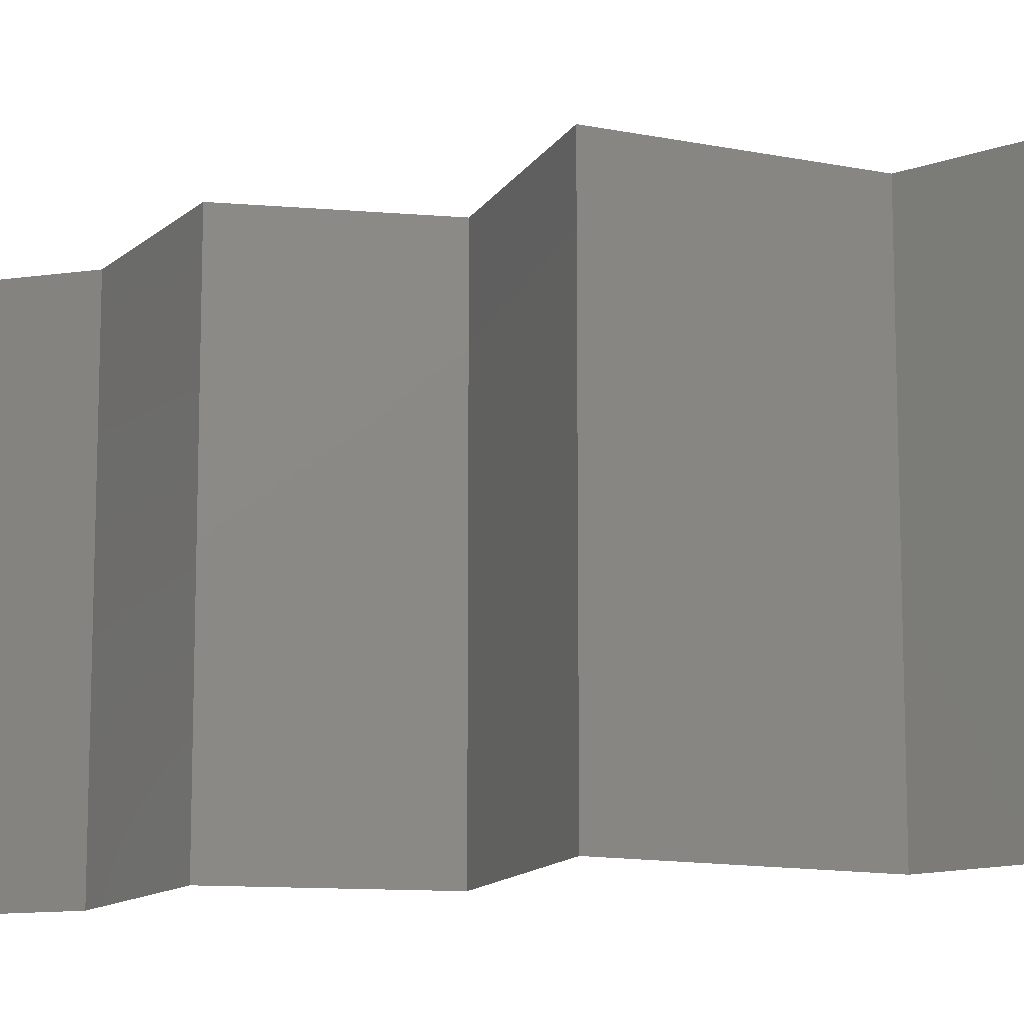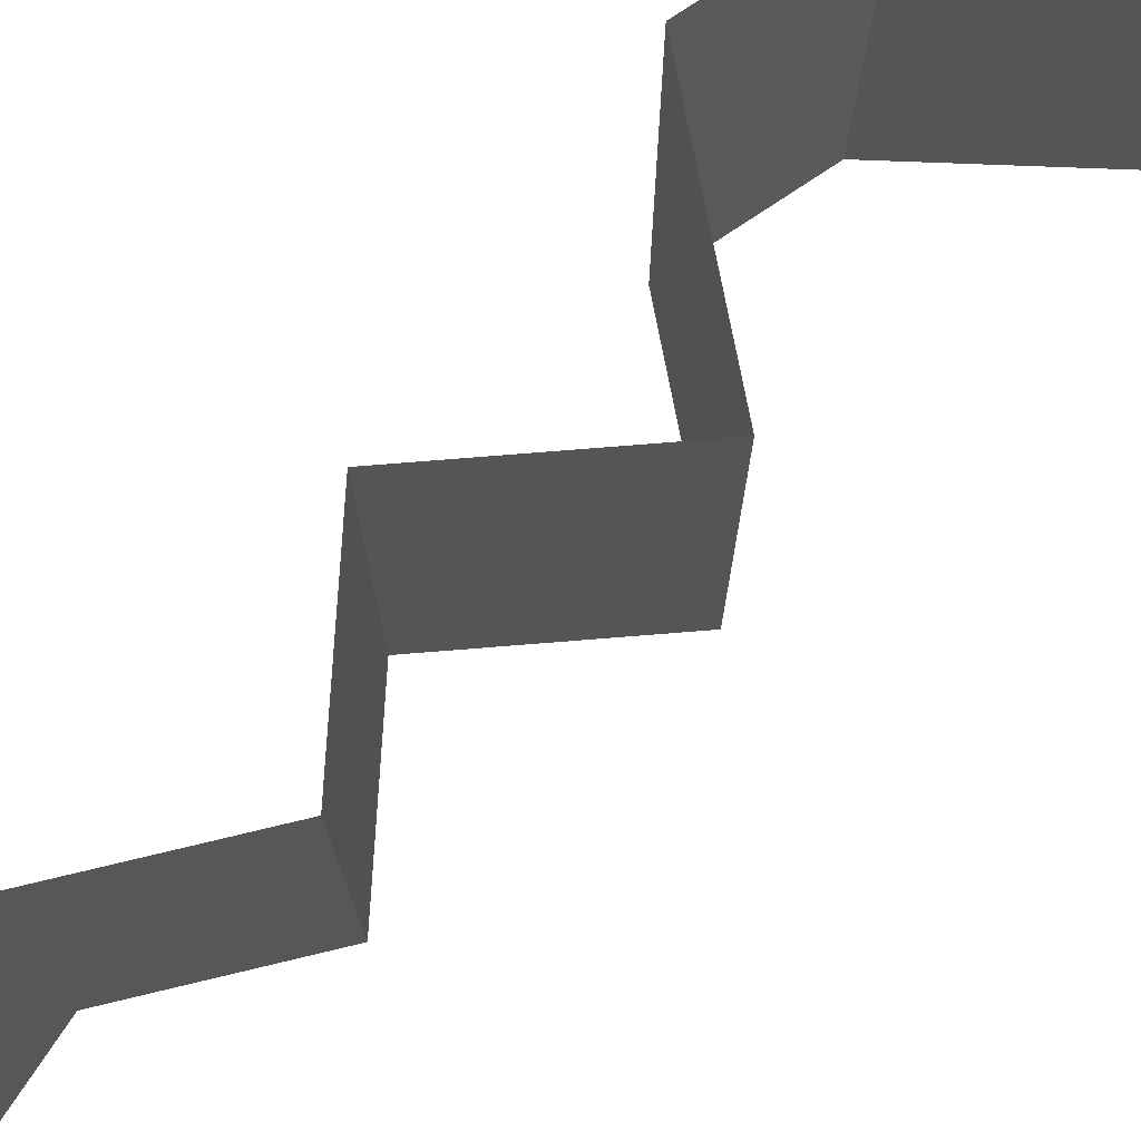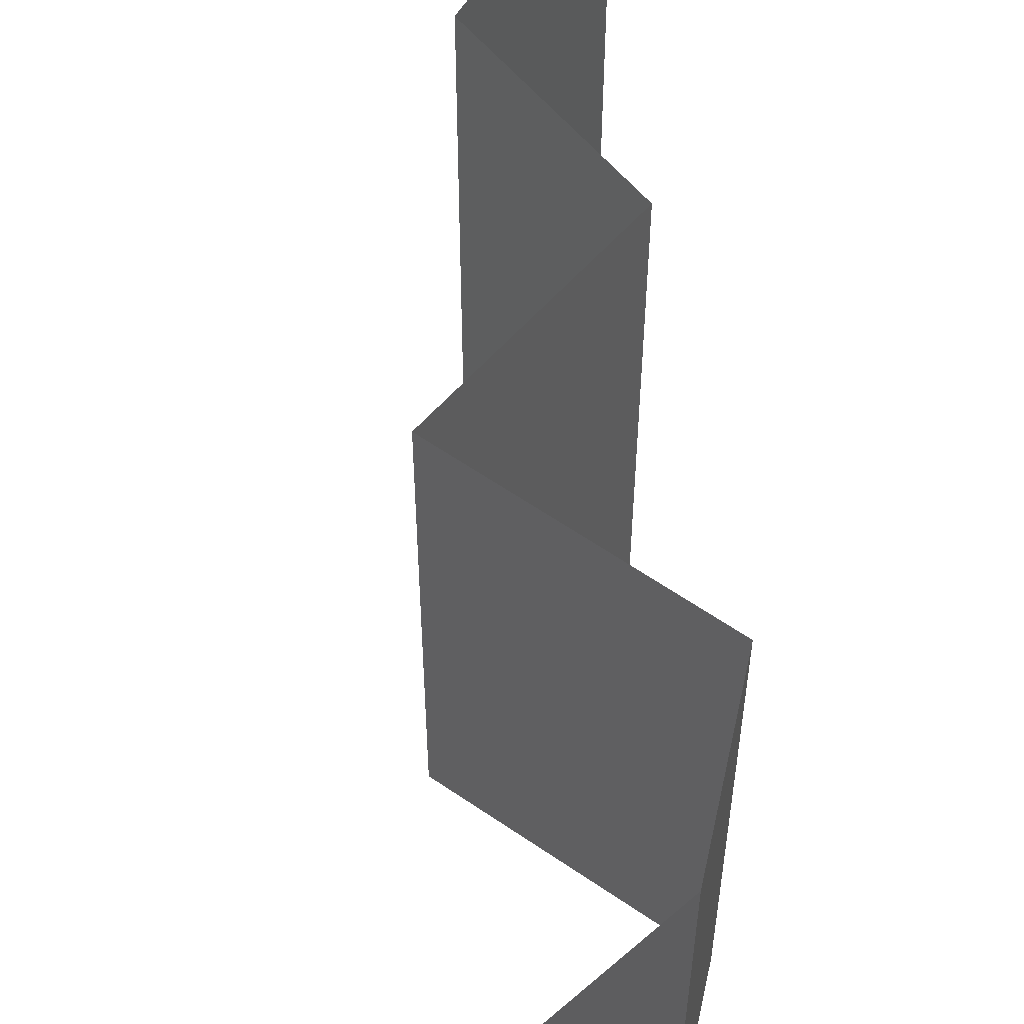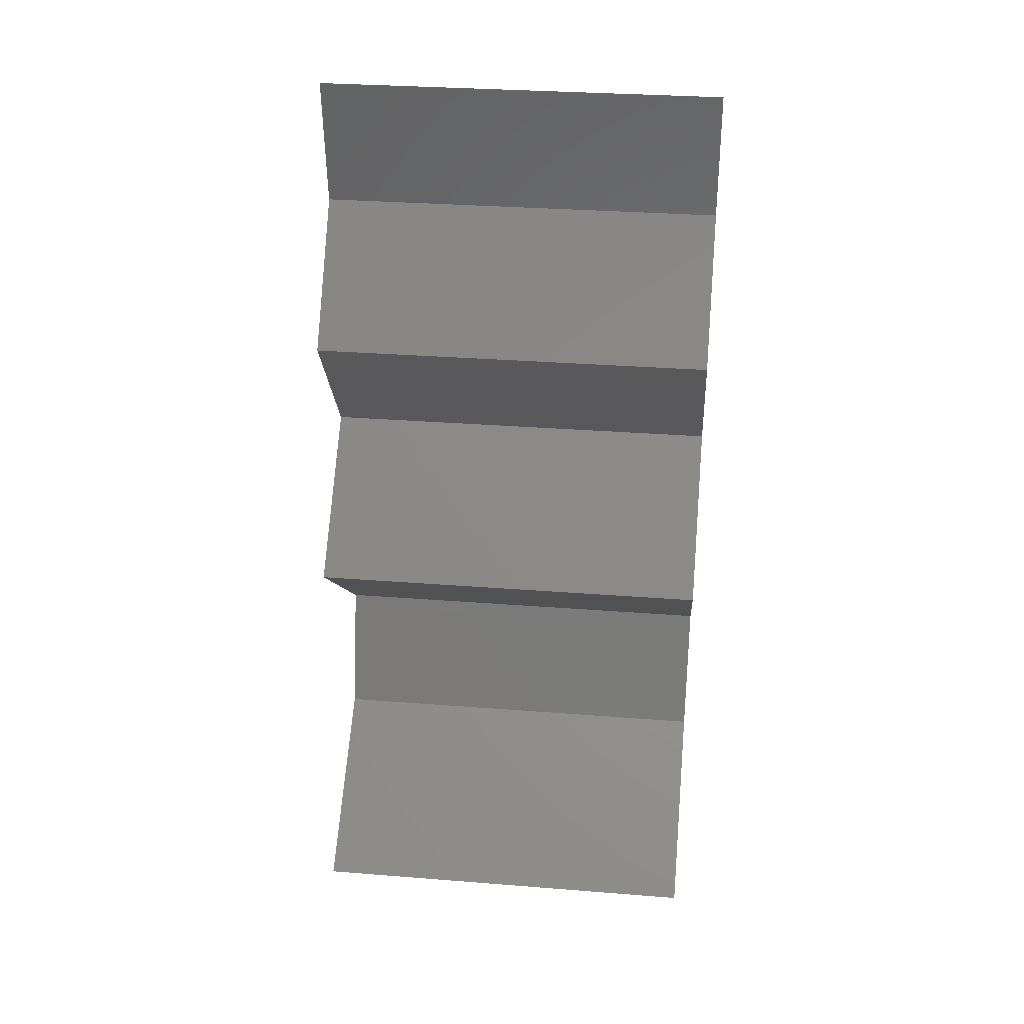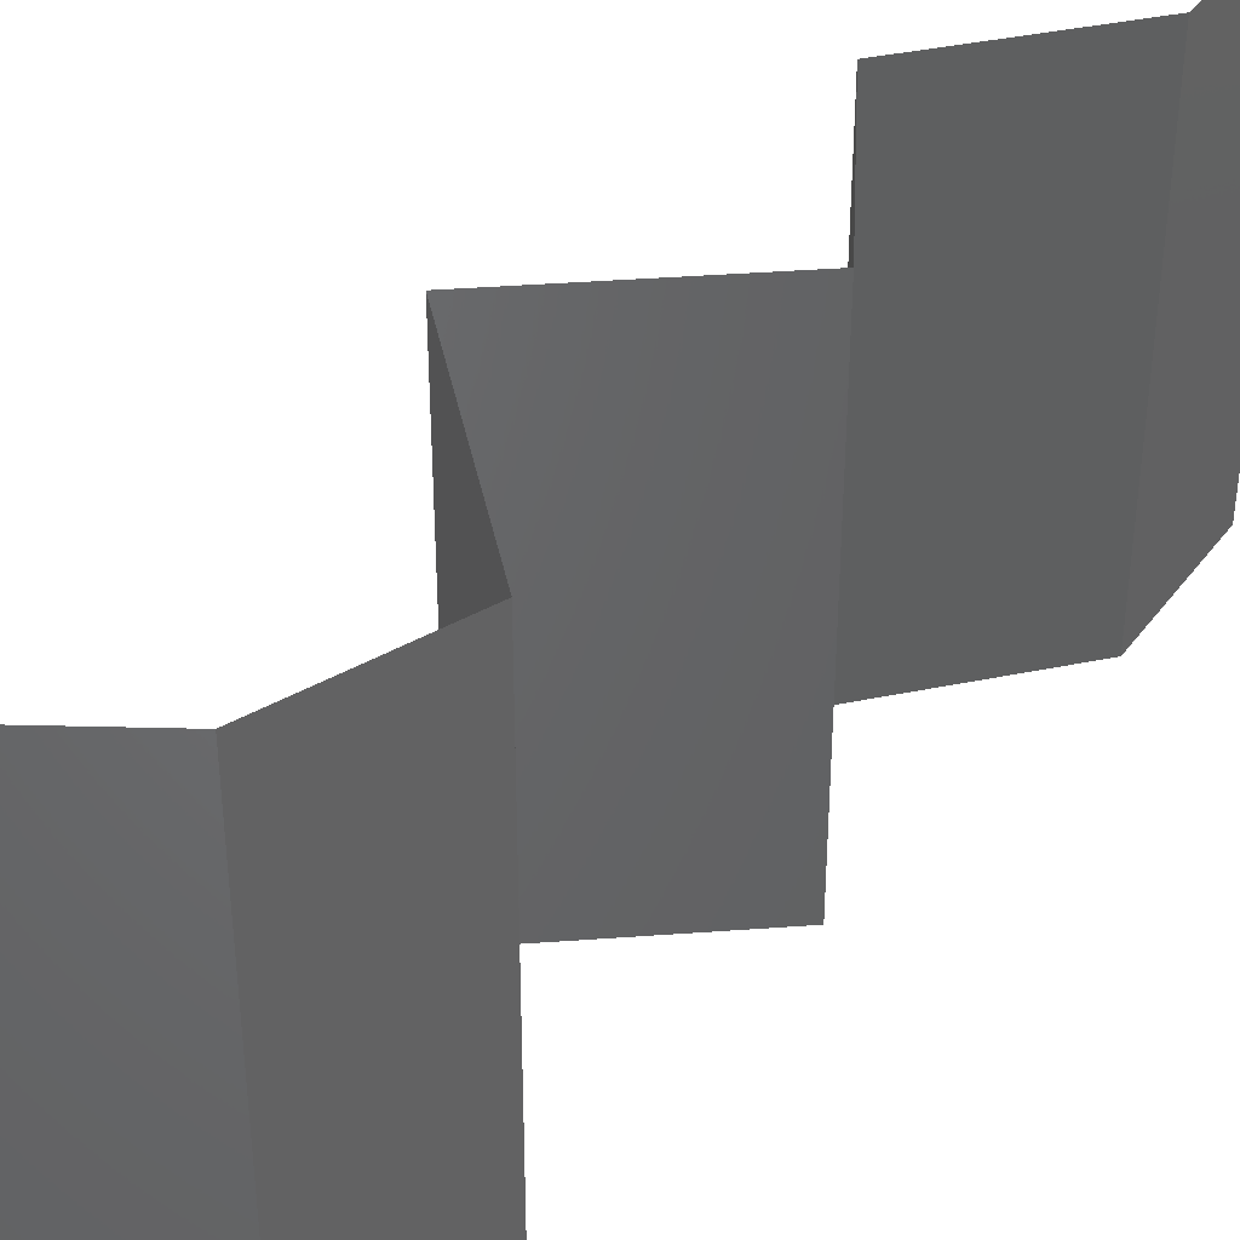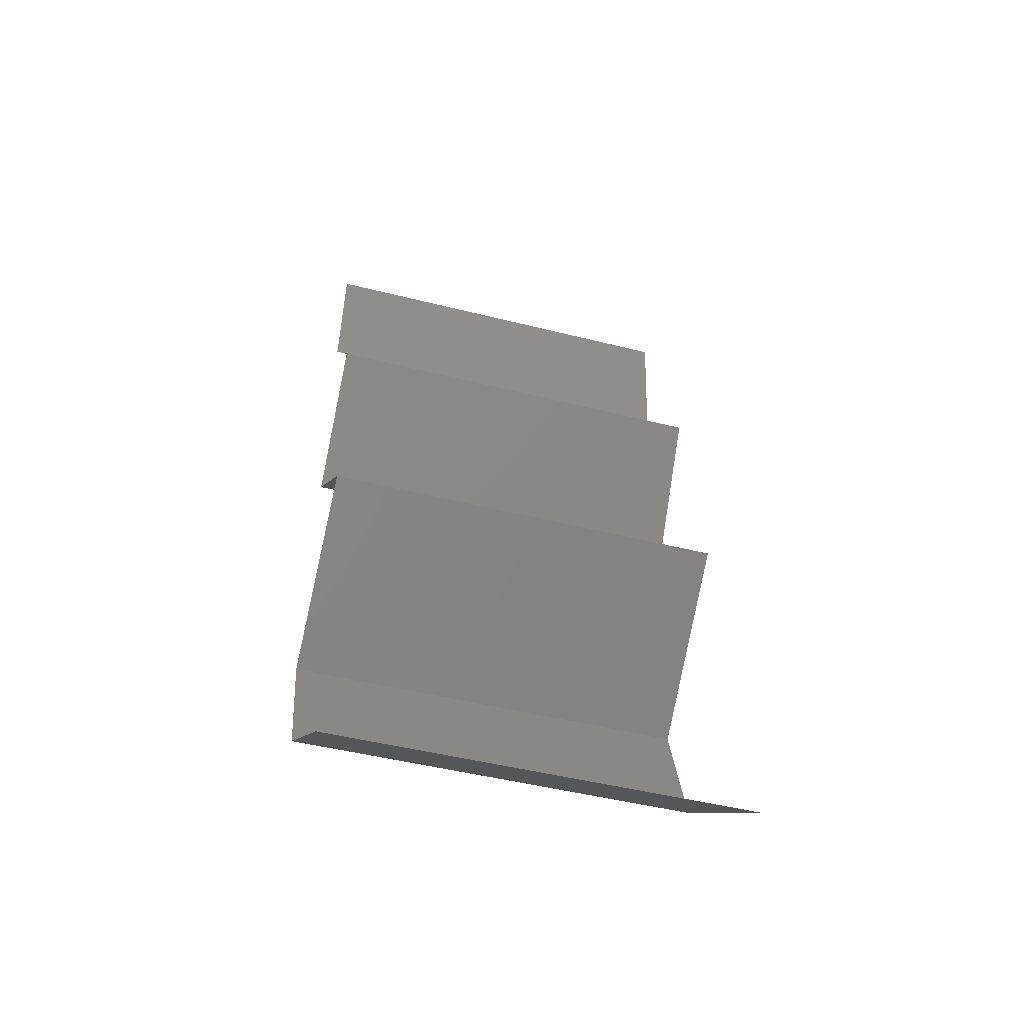
<metadata>
{"format":"stl","ext":"stl","renderer":"f3d","projection":"perspective","resolution":1024,"background":"white","views":[{"elev":-12.3,"azim":-65.1,"up":"+Z"},{"elev":76.6,"azim":-140.3,"up":"+Z"},{"elev":60.5,"azim":-4.1,"up":"+Z"},{"elev":31.3,"azim":-83.6,"up":"+Y"},{"elev":41.5,"azim":39.2,"up":"+Z"},{"elev":-48.2,"azim":-105.7,"up":"+Y"}]}
</metadata>
<code>
# stl→obj: 38 verts, 56 faces
v 0.03304 0.05103 0
v 0.0337 0.04465 0
v 0.03337 0.04784 0.005
v 0.03304 0.05103 0.01
v 0.0337 0.04465 0.01
v 0.03337 0.04784 0.015
v 0.0337 0.04465 0.02
v 0.03304 0.05103 0.02
v 0.02892 0.03827 0
v 0.02892 0.03827 0.01
v 0.03131 0.04146 0.005
v 0.03131 0.04146 0.015
v 0.02892 0.03827 0.02
v 0.03126 0.03508 0.015
v 0.03359 0.03189 0
v 0.03359 0.03189 0.01
v 0.03126 0.03508 0.005
v 0.03359 0.03189 0.02
v 0.02705 0.02552 0
v 0.02705 0.02552 0.01
v 0.03032 0.02871 0.005
v 0.03032 0.02871 0.015
v 0.02705 0.02552 0.02
v 0.03485 0.01914 0
v 0.03095 0.02233 0.005
v 0.03485 0.01914 0.02
v 0.03095 0.02233 0.015
v 0.03485 0.01914 0.01
v 0.03297 0.01276 0
v 0.03391 0.01595 0.005
v 0.03297 0.01276 0.01
v 0.03391 0.01595 0.015
v 0.03297 0.01276 0.02
v 0.02467 0.006379 0
v 0.02882 0.009568 0.005
v 0.02467 0.006379 0.02
v 0.02882 0.009568 0.015
v 0.02467 0.006379 0.01
f 1 2 3
f 4 5 6
f 7 8 6
f 5 4 3
f 4 1 3
f 8 4 6
f 2 5 3
f 5 7 6
f 9 10 11
f 7 5 12
f 5 2 11
f 10 13 12
f 10 5 11
f 5 10 12
f 13 7 12
f 2 9 11
f 13 10 14
f 15 16 17
f 10 9 17
f 16 18 14
f 9 15 17
f 18 13 14
f 10 16 14
f 16 10 17
f 19 20 21
f 18 16 22
f 16 15 21
f 20 23 22
f 20 16 21
f 16 20 22
f 15 19 21
f 23 18 22
f 19 24 25
f 26 23 27
f 23 20 27
f 24 28 25
f 20 19 25
f 28 26 27
f 28 27 25
f 27 20 25
f 24 29 30
f 28 31 32
f 31 28 30
f 33 26 32
f 28 24 30
f 26 28 32
f 29 31 30
f 31 33 32
f 29 34 35
f 36 33 37
f 31 35 37
f 35 38 37
f 33 31 37
f 34 38 35
f 31 29 35
f 38 36 37

</code>
